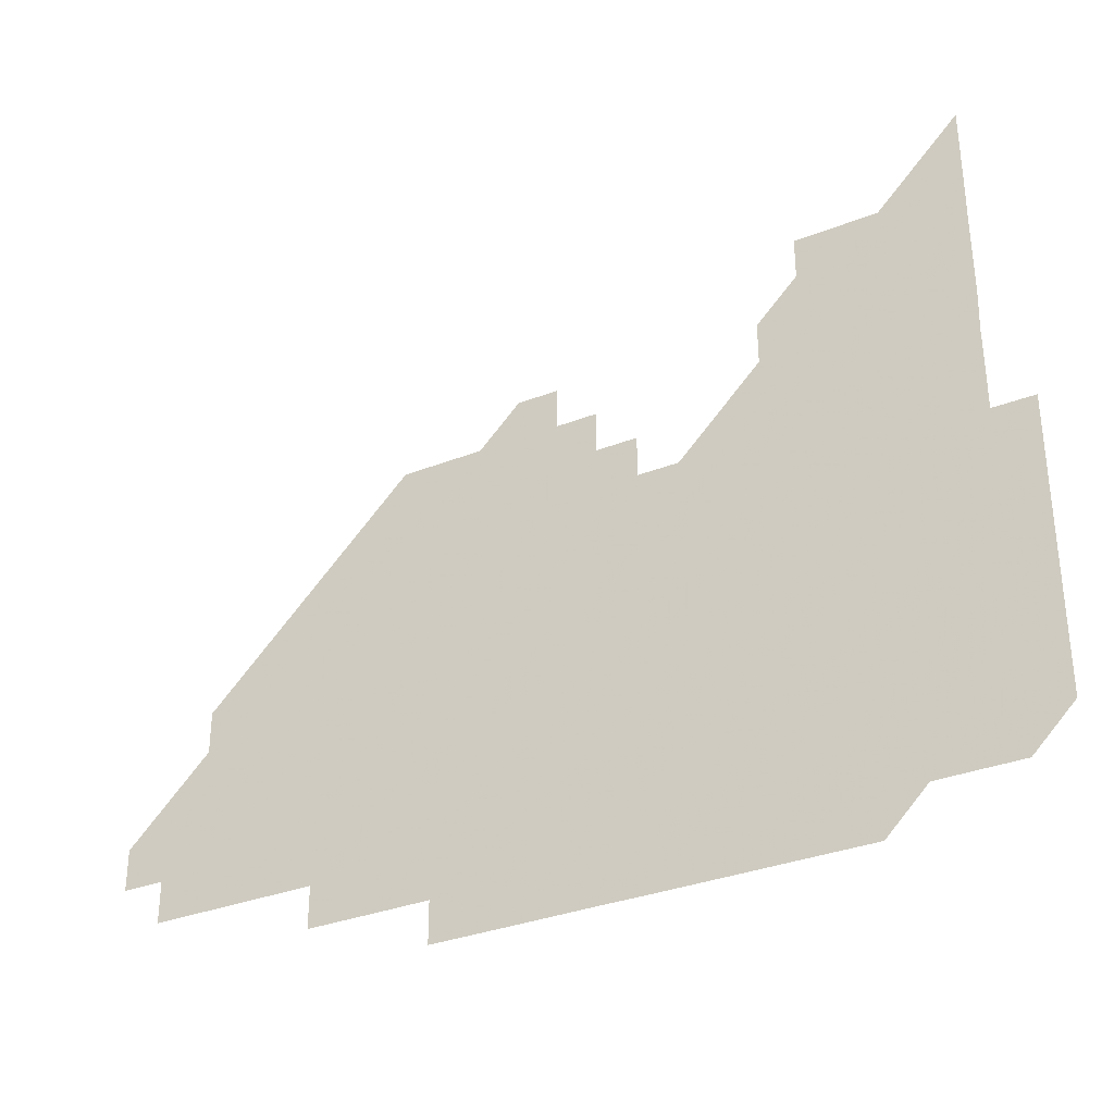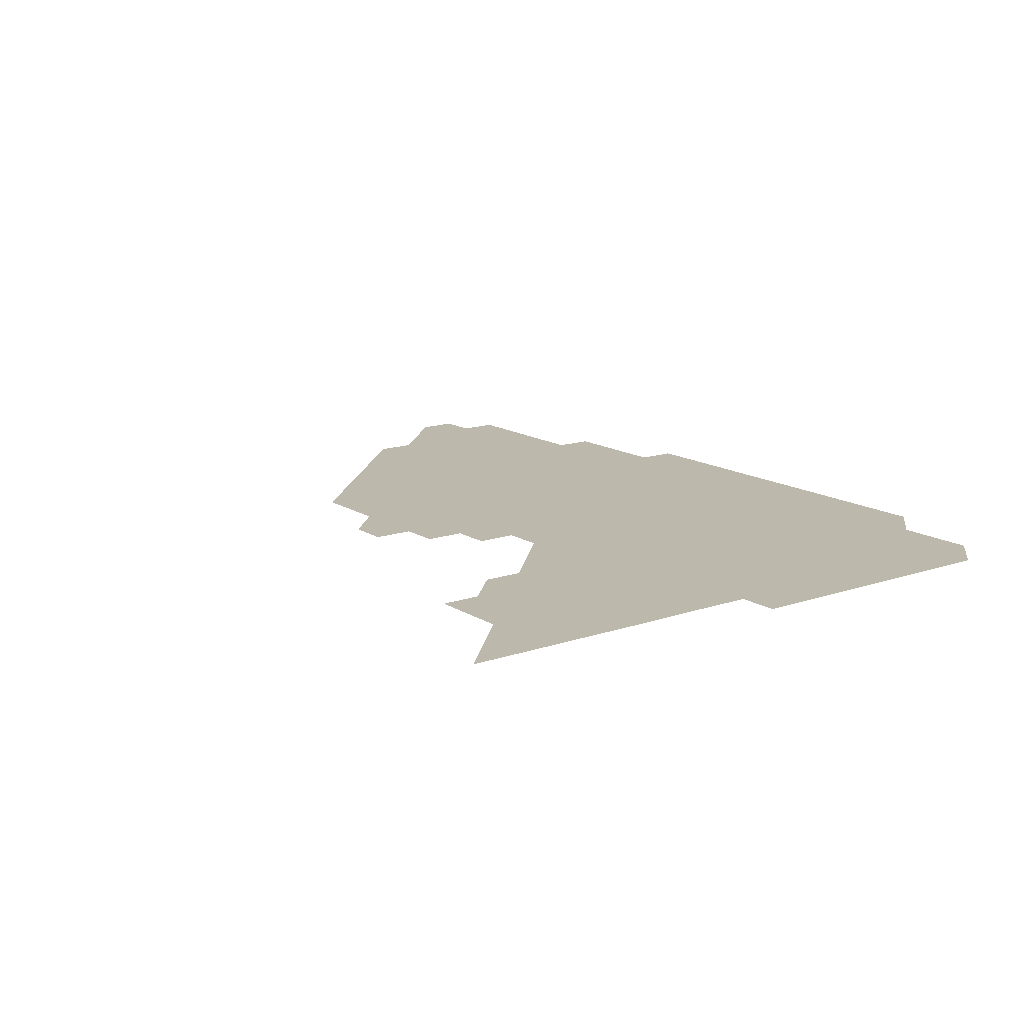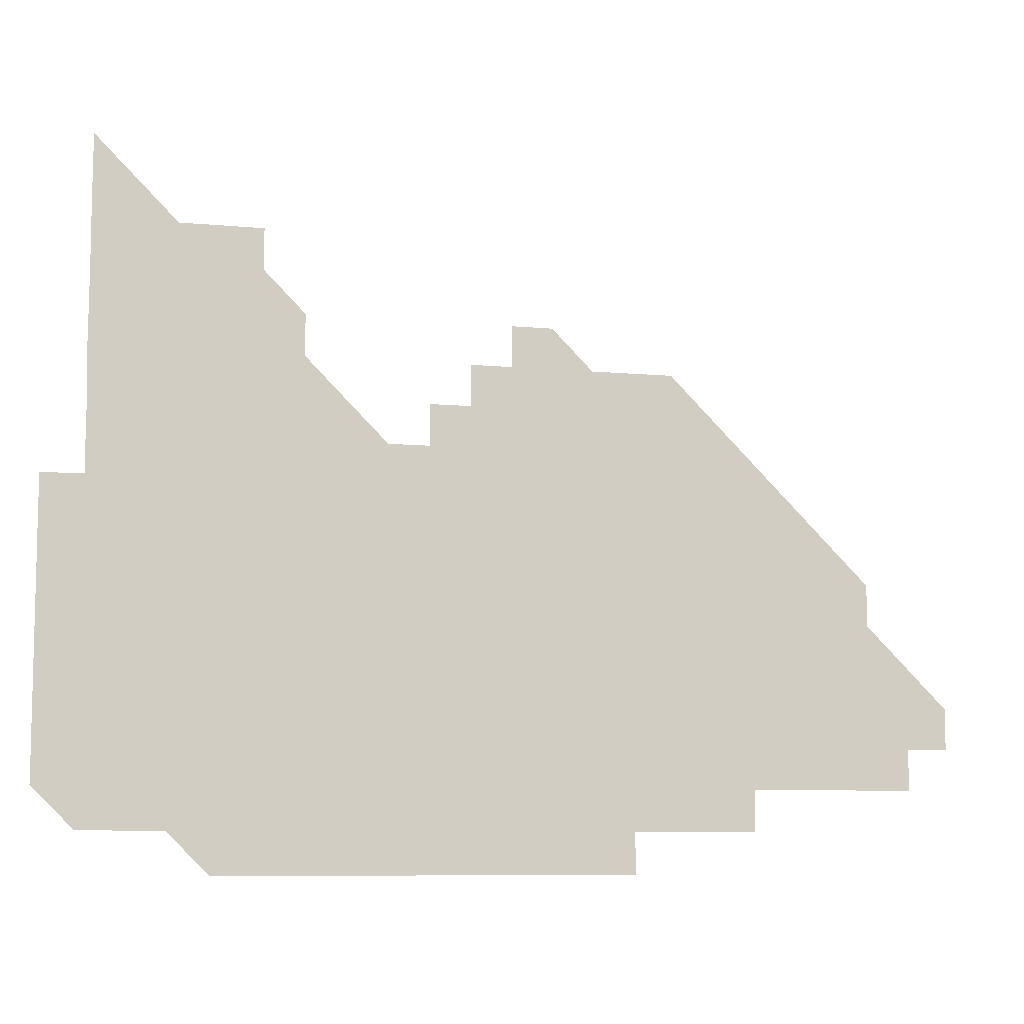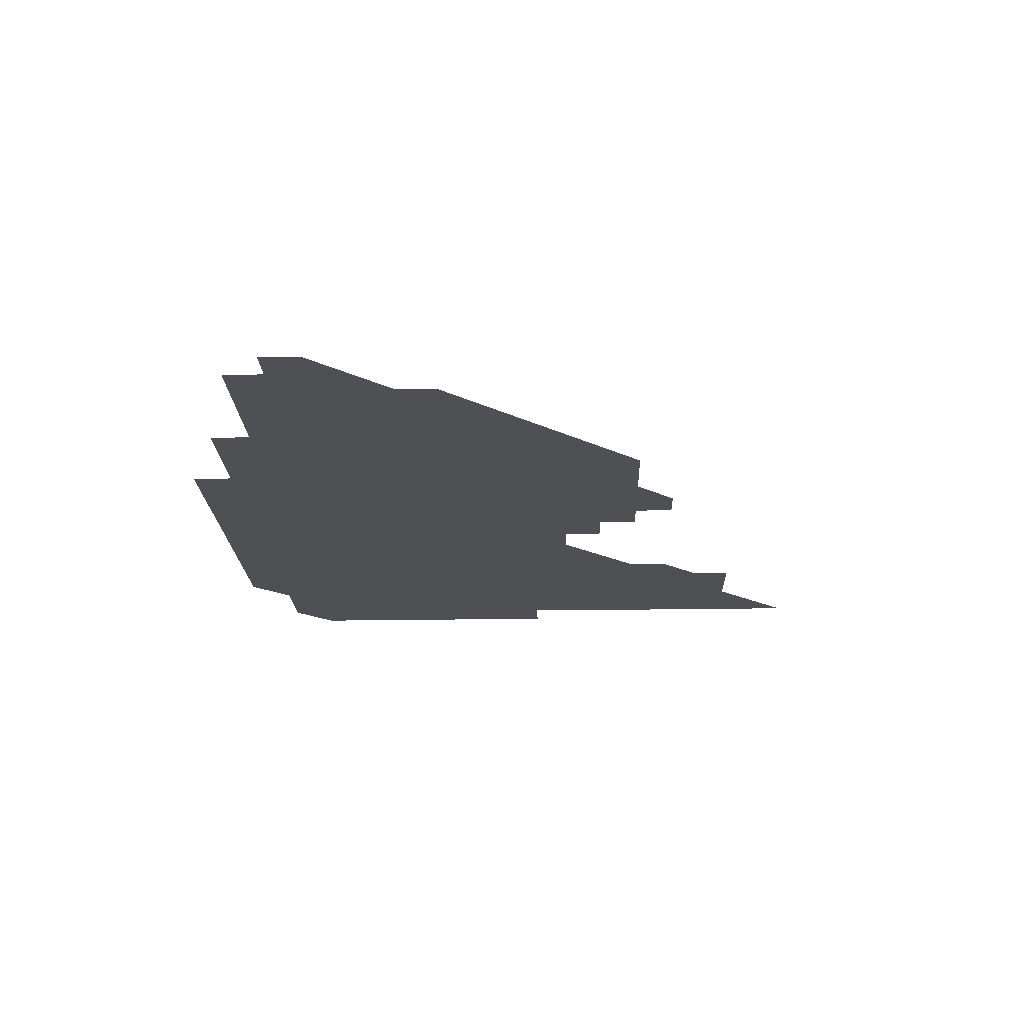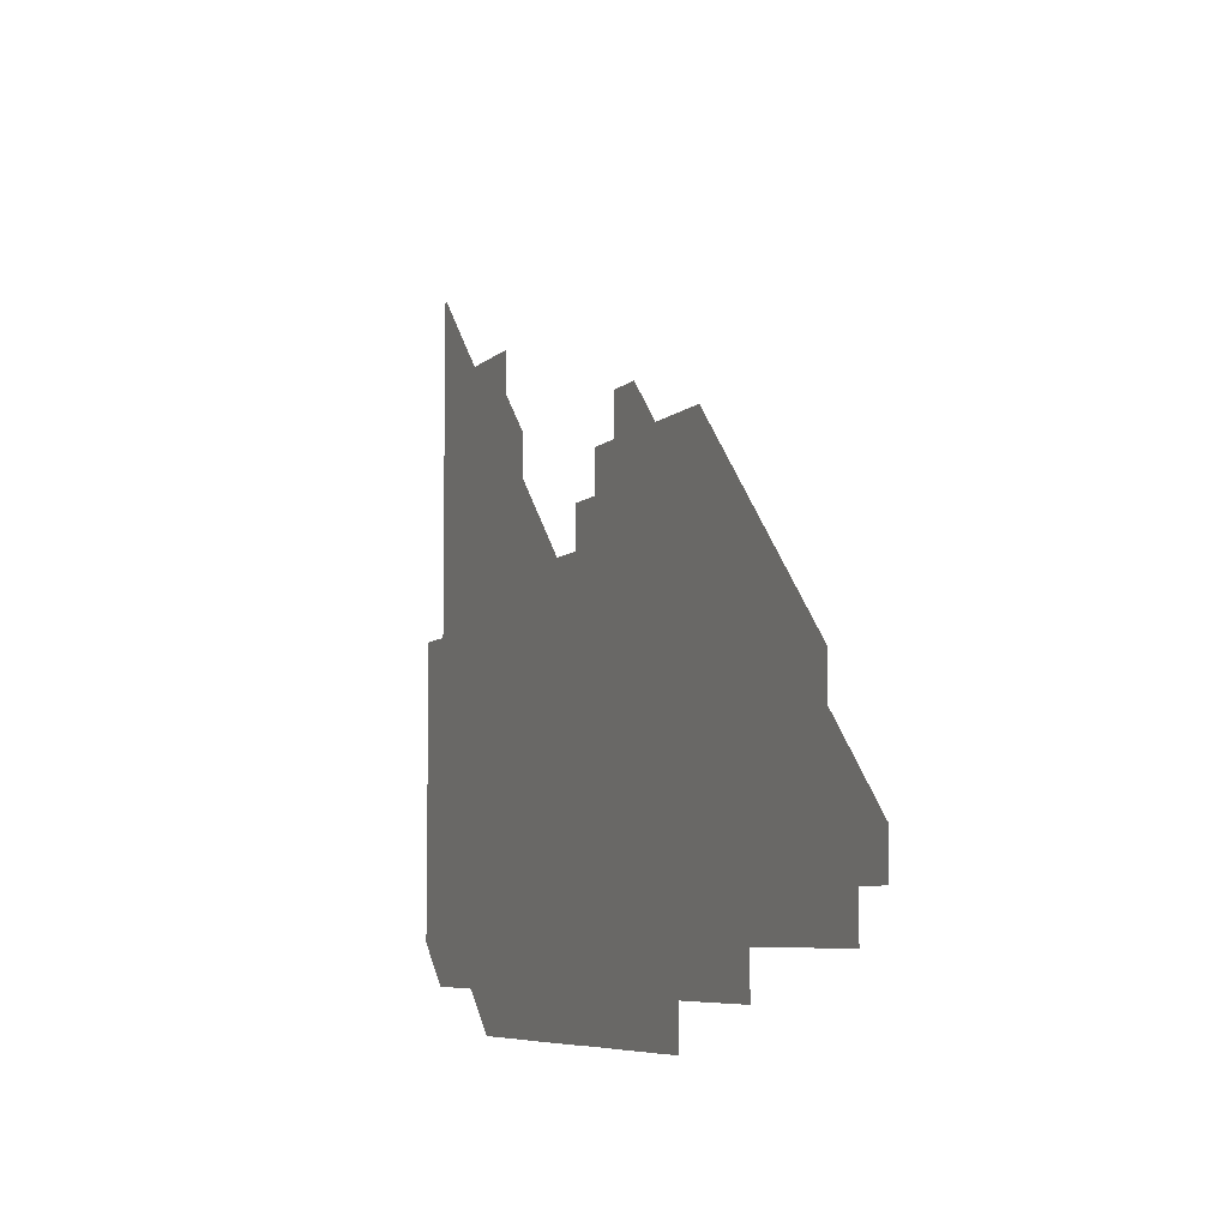
<metadata>
{"format":"obj","ext":"obj","renderer":"f3d","projection":"perspective","resolution":1024,"background":"white","views":[{"elev":-32.8,"azim":-151.4,"up":"+Y"},{"elev":14.6,"azim":-126.7,"up":"+Z"},{"elev":-8.5,"azim":-14.6,"up":"+Y"},{"elev":-19.2,"azim":91.9,"up":"+Z"},{"elev":-6.6,"azim":66.7,"up":"+Y"}]}
</metadata>
<code>
v 271 196 0
v 271 211 0
v 271 226 0
v 271 241 0
v 271 256 0
v 271 271 0
v 270.9 286 0
v 271 300.9 0
v 285.9 181 0
v 286 196 0
v 286 211 0
v 286 226 0
v 286 241 0
v 286 256 0
v 286 271 0
v 286 286 0
v 286 301 0
v 286 316 0
v 286.1 331.1 0
v 285.8 346.5 0
v 285.9 360.8 0
v 286 375.9 0
v 285.9 391 0
v 285.9 406 0
v 286 420.9 0
v 301 181 0
v 301 196 0
v 301 211 0
v 301 226 0
v 301 241 0
v 301 256 0
v 301 271 0
v 301 286 0
v 301 301 0
v 301 316 0
v 301 330.9 0
v 301.2 346 0
v 301.1 361.1 0
v 300.9 376.1 0
v 301 391 0
v 301 405.9 0
v 316 180.9 0
v 316 196 0
v 316 211 0
v 316 226 0
v 316 241 0
v 316 256 0
v 316 271 0
v 316 286 0
v 316 301 0
v 316 316 0
v 316 331 0
v 316 346 0
v 316 361 0
v 316.1 376 0
v 316 390.9 0
v 331 165.9 0
v 331 181.1 0
v 331 196 0
v 331 211 0
v 331 226 0
v 331 241 0
v 331 256 0
v 331 271 0
v 331 286 0
v 331 301 0
v 331 316 0
v 331 331 0
v 331 346 0
v 331 361 0
v 331 376 0
v 331 391 0
v 346 166 0
v 346 181 0
v 346 196 0
v 346 211 0
v 346 226 0
v 346 241 0
v 346 256 0
v 346 271 0
v 346 286 0
v 346 301 0
v 346 316 0
v 346 331 0
v 346 346 0
v 346 361 0
v 346 376 0
v 346 391 0
v 361 166 0
v 361 181 0
v 361 196 0
v 361 211 0
v 361 226 0
v 361 241 0
v 361 256 0
v 361 271 0
v 361 286 0
v 361 301 0
v 361 316 0
v 361 331 0
v 361 346 0
v 361 361 0
v 375.9 165.9 0
v 376 181 0
v 376 196 0
v 376 211 0
v 376 226 0
v 376 241 0
v 376 256 0
v 376 271 0
v 376 286 0
v 376 301 0
v 376 316 0
v 376 331 0
v 390.9 165.9 0
v 391 181 0
v 391 196 0
v 391 211 0
v 391 226 0
v 391 241 0
v 391 256 0
v 391 271 0
v 391 286 0
v 391 301 0
v 391 316 0
v 405.9 165.9 0
v 406 181.1 0
v 406 196 0
v 406 211 0
v 406 226 0
v 406 241 0
v 406 256 0
v 406 271 0
v 406 286 0
v 406 301 0
v 406 316 0
v 406 331 0
v 420.9 166 0
v 421 181 0
v 421 196 0
v 421 211 0
v 421 226 0
v 421 241 0
v 421 256 0
v 421 271 0
v 421 286 0
v 421 301 0
v 421 316 0
v 421 331 0
v 421 346 0
v 436 166 0
v 436 181 0
v 436 196 0
v 436 211 0
v 436 226 0
v 436 241 0
v 436 256 0
v 436 271 0
v 436 286 0
v 436 301 0
v 436 316 0
v 436 331 0
v 436 346 0
v 436 361 0
v 451 166 0
v 451 181 0
v 451 196 0
v 451 211 0
v 451 226 0
v 451 241 0
v 451 256 0
v 451 271 0
v 451 286 0
v 451 301 0
v 451 316 0
v 451 331 0
v 451 346 0
v 451 361 0
v 466 166 0
v 466 181 0
v 466 196 0
v 466 211 0
v 466 226 0
v 466 241 0
v 466 256 0
v 466 271 0
v 466 286 0
v 466 301 0
v 466 316 0
v 466 331 0
v 466 346 0
v 481 166 0
v 481 181 0
v 481 196 0
v 481 211 0
v 481 226 0
v 481 241 0
v 481 256 0
v 481 271 0
v 481 286 0
v 481 301 0
v 481 316 0
v 481 331 0
v 481 346 0
v 496 181 0
v 496 196 0
v 496 211 0
v 496 226 0
v 496 241 0
v 496 256 0
v 496 271 0
v 496 286 0
v 496 301 0
v 496 316 0
v 496 331 0
v 496 346 0
v 511 181 0
v 511 196 0
v 511 211 0
v 511 226 0
v 511 241 0
v 511 256 0
v 511 271 0
v 511 286 0
v 511 301 0
v 511 316 0
v 511 331 0
v 526 181 0
v 526 196 0
v 526 211 0
v 526 226 0
v 526 241 0
v 526 256 0
v 526 271 0
v 526 286 0
v 526 301 0
v 526 316 0
v 541 196 0
v 541 211 0
v 541 226 0
v 541 241 0
v 541 256 0
v 541 271 0
v 541 286 0
v 541 301 0
v 556 196 0
v 556 211 0
v 556 226 0
v 556 241 0
v 556 256 0
v 556 271 0
v 556 286 0
v 571 196 0
v 571 211 0
v 571 226 0
v 571 241 0
v 571 256 0
v 571 271 0
v 586 196 0
v 586 211 0
v 586 226 0
v 586 241 0
v 601 211 0
v 601 226 0
f 9 10 1
f 1 10 2
f 10 11 2
f 2 11 3
f 11 12 3
f 3 12 4
f 12 13 4
f 4 13 5
f 13 14 5
f 5 14 6
f 14 15 6
f 6 15 7
f 15 16 7
f 7 16 8
f 16 17 8
f 9 26 10
f 26 27 10
f 10 27 11
f 27 28 11
f 11 28 12
f 28 29 12
f 12 29 13
f 29 30 13
f 13 30 14
f 30 31 14
f 14 31 15
f 31 32 15
f 15 32 16
f 32 33 16
f 16 33 17
f 33 34 17
f 17 34 18
f 34 35 18
f 18 35 19
f 35 36 19
f 19 36 20
f 36 37 20
f 20 37 21
f 37 38 21
f 21 38 22
f 38 39 22
f 22 39 23
f 39 40 23
f 23 40 24
f 40 41 24
f 24 41 25
f 26 42 27
f 42 43 27
f 27 43 28
f 43 44 28
f 28 44 29
f 44 45 29
f 29 45 30
f 45 46 30
f 30 46 31
f 46 47 31
f 31 47 32
f 47 48 32
f 32 48 33
f 48 49 33
f 33 49 34
f 49 50 34
f 34 50 35
f 50 51 35
f 35 51 36
f 51 52 36
f 36 52 37
f 52 53 37
f 37 53 38
f 53 54 38
f 38 54 39
f 54 55 39
f 39 55 40
f 55 56 40
f 40 56 41
f 57 58 42
f 42 58 43
f 58 59 43
f 43 59 44
f 59 60 44
f 44 60 45
f 60 61 45
f 45 61 46
f 61 62 46
f 46 62 47
f 62 63 47
f 47 63 48
f 63 64 48
f 48 64 49
f 64 65 49
f 49 65 50
f 65 66 50
f 50 66 51
f 66 67 51
f 51 67 52
f 67 68 52
f 52 68 53
f 68 69 53
f 53 69 54
f 69 70 54
f 54 70 55
f 70 71 55
f 55 71 56
f 71 72 56
f 57 73 58
f 73 74 58
f 58 74 59
f 74 75 59
f 59 75 60
f 75 76 60
f 60 76 61
f 76 77 61
f 61 77 62
f 77 78 62
f 62 78 63
f 78 79 63
f 63 79 64
f 79 80 64
f 64 80 65
f 80 81 65
f 65 81 66
f 81 82 66
f 66 82 67
f 82 83 67
f 67 83 68
f 83 84 68
f 68 84 69
f 84 85 69
f 69 85 70
f 85 86 70
f 70 86 71
f 86 87 71
f 71 87 72
f 87 88 72
f 73 89 74
f 89 90 74
f 74 90 75
f 90 91 75
f 75 91 76
f 91 92 76
f 76 92 77
f 92 93 77
f 77 93 78
f 93 94 78
f 78 94 79
f 94 95 79
f 79 95 80
f 95 96 80
f 80 96 81
f 96 97 81
f 81 97 82
f 97 98 82
f 82 98 83
f 98 99 83
f 83 99 84
f 99 100 84
f 84 100 85
f 100 101 85
f 85 101 86
f 101 102 86
f 86 102 87
f 89 103 90
f 103 104 90
f 90 104 91
f 104 105 91
f 91 105 92
f 105 106 92
f 92 106 93
f 106 107 93
f 93 107 94
f 107 108 94
f 94 108 95
f 108 109 95
f 95 109 96
f 109 110 96
f 96 110 97
f 110 111 97
f 97 111 98
f 111 112 98
f 98 112 99
f 112 113 99
f 99 113 100
f 113 114 100
f 100 114 101
f 103 115 104
f 115 116 104
f 104 116 105
f 116 117 105
f 105 117 106
f 117 118 106
f 106 118 107
f 118 119 107
f 107 119 108
f 119 120 108
f 108 120 109
f 120 121 109
f 109 121 110
f 121 122 110
f 110 122 111
f 122 123 111
f 111 123 112
f 123 124 112
f 112 124 113
f 124 125 113
f 113 125 114
f 115 126 116
f 126 127 116
f 116 127 117
f 127 128 117
f 117 128 118
f 128 129 118
f 118 129 119
f 129 130 119
f 119 130 120
f 130 131 120
f 120 131 121
f 131 132 121
f 121 132 122
f 132 133 122
f 122 133 123
f 133 134 123
f 123 134 124
f 134 135 124
f 124 135 125
f 135 136 125
f 126 138 127
f 138 139 127
f 127 139 128
f 139 140 128
f 128 140 129
f 140 141 129
f 129 141 130
f 141 142 130
f 130 142 131
f 142 143 131
f 131 143 132
f 143 144 132
f 132 144 133
f 144 145 133
f 133 145 134
f 145 146 134
f 134 146 135
f 146 147 135
f 135 147 136
f 147 148 136
f 136 148 137
f 148 149 137
f 138 151 139
f 151 152 139
f 139 152 140
f 152 153 140
f 140 153 141
f 153 154 141
f 141 154 142
f 154 155 142
f 142 155 143
f 155 156 143
f 143 156 144
f 156 157 144
f 144 157 145
f 157 158 145
f 145 158 146
f 158 159 146
f 146 159 147
f 159 160 147
f 147 160 148
f 160 161 148
f 148 161 149
f 161 162 149
f 149 162 150
f 162 163 150
f 151 165 152
f 165 166 152
f 152 166 153
f 166 167 153
f 153 167 154
f 167 168 154
f 154 168 155
f 168 169 155
f 155 169 156
f 169 170 156
f 156 170 157
f 170 171 157
f 157 171 158
f 171 172 158
f 158 172 159
f 172 173 159
f 159 173 160
f 173 174 160
f 160 174 161
f 174 175 161
f 161 175 162
f 175 176 162
f 162 176 163
f 176 177 163
f 163 177 164
f 177 178 164
f 165 179 166
f 179 180 166
f 166 180 167
f 180 181 167
f 167 181 168
f 181 182 168
f 168 182 169
f 182 183 169
f 169 183 170
f 183 184 170
f 170 184 171
f 184 185 171
f 171 185 172
f 185 186 172
f 172 186 173
f 186 187 173
f 173 187 174
f 187 188 174
f 174 188 175
f 188 189 175
f 175 189 176
f 189 190 176
f 176 190 177
f 190 191 177
f 177 191 178
f 179 192 180
f 192 193 180
f 180 193 181
f 193 194 181
f 181 194 182
f 194 195 182
f 182 195 183
f 195 196 183
f 183 196 184
f 196 197 184
f 184 197 185
f 197 198 185
f 185 198 186
f 198 199 186
f 186 199 187
f 199 200 187
f 187 200 188
f 200 201 188
f 188 201 189
f 201 202 189
f 189 202 190
f 202 203 190
f 190 203 191
f 203 204 191
f 193 205 194
f 205 206 194
f 194 206 195
f 206 207 195
f 195 207 196
f 207 208 196
f 196 208 197
f 208 209 197
f 197 209 198
f 209 210 198
f 198 210 199
f 210 211 199
f 199 211 200
f 211 212 200
f 200 212 201
f 212 213 201
f 201 213 202
f 213 214 202
f 202 214 203
f 214 215 203
f 203 215 204
f 215 216 204
f 205 217 206
f 217 218 206
f 206 218 207
f 218 219 207
f 207 219 208
f 219 220 208
f 208 220 209
f 220 221 209
f 209 221 210
f 221 222 210
f 210 222 211
f 222 223 211
f 211 223 212
f 223 224 212
f 212 224 213
f 224 225 213
f 213 225 214
f 225 226 214
f 214 226 215
f 226 227 215
f 215 227 216
f 217 228 218
f 228 229 218
f 218 229 219
f 229 230 219
f 219 230 220
f 230 231 220
f 220 231 221
f 231 232 221
f 221 232 222
f 232 233 222
f 222 233 223
f 233 234 223
f 223 234 224
f 234 235 224
f 224 235 225
f 235 236 225
f 225 236 226
f 236 237 226
f 226 237 227
f 229 238 230
f 238 239 230
f 230 239 231
f 239 240 231
f 231 240 232
f 240 241 232
f 232 241 233
f 241 242 233
f 233 242 234
f 242 243 234
f 234 243 235
f 243 244 235
f 235 244 236
f 244 245 236
f 236 245 237
f 238 246 239
f 246 247 239
f 239 247 240
f 247 248 240
f 240 248 241
f 248 249 241
f 241 249 242
f 249 250 242
f 242 250 243
f 250 251 243
f 243 251 244
f 251 252 244
f 244 252 245
f 246 253 247
f 253 254 247
f 247 254 248
f 254 255 248
f 248 255 249
f 255 256 249
f 249 256 250
f 256 257 250
f 250 257 251
f 257 258 251
f 251 258 252
f 253 259 254
f 259 260 254
f 254 260 255
f 260 261 255
f 255 261 256
f 261 262 256
f 256 262 257
f 260 263 261
f 263 264 261
f 261 264 262

</code>
